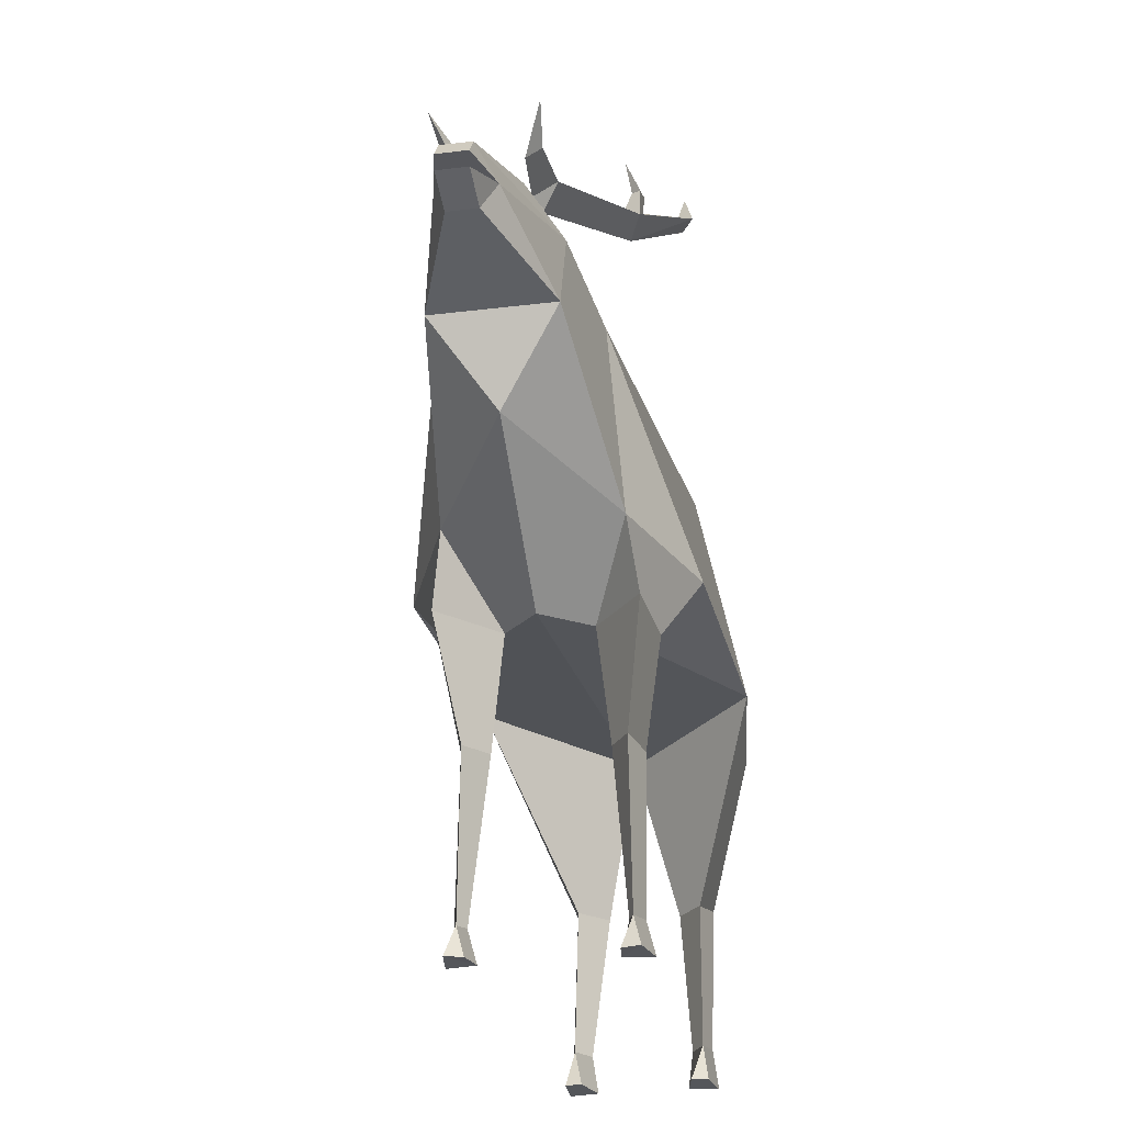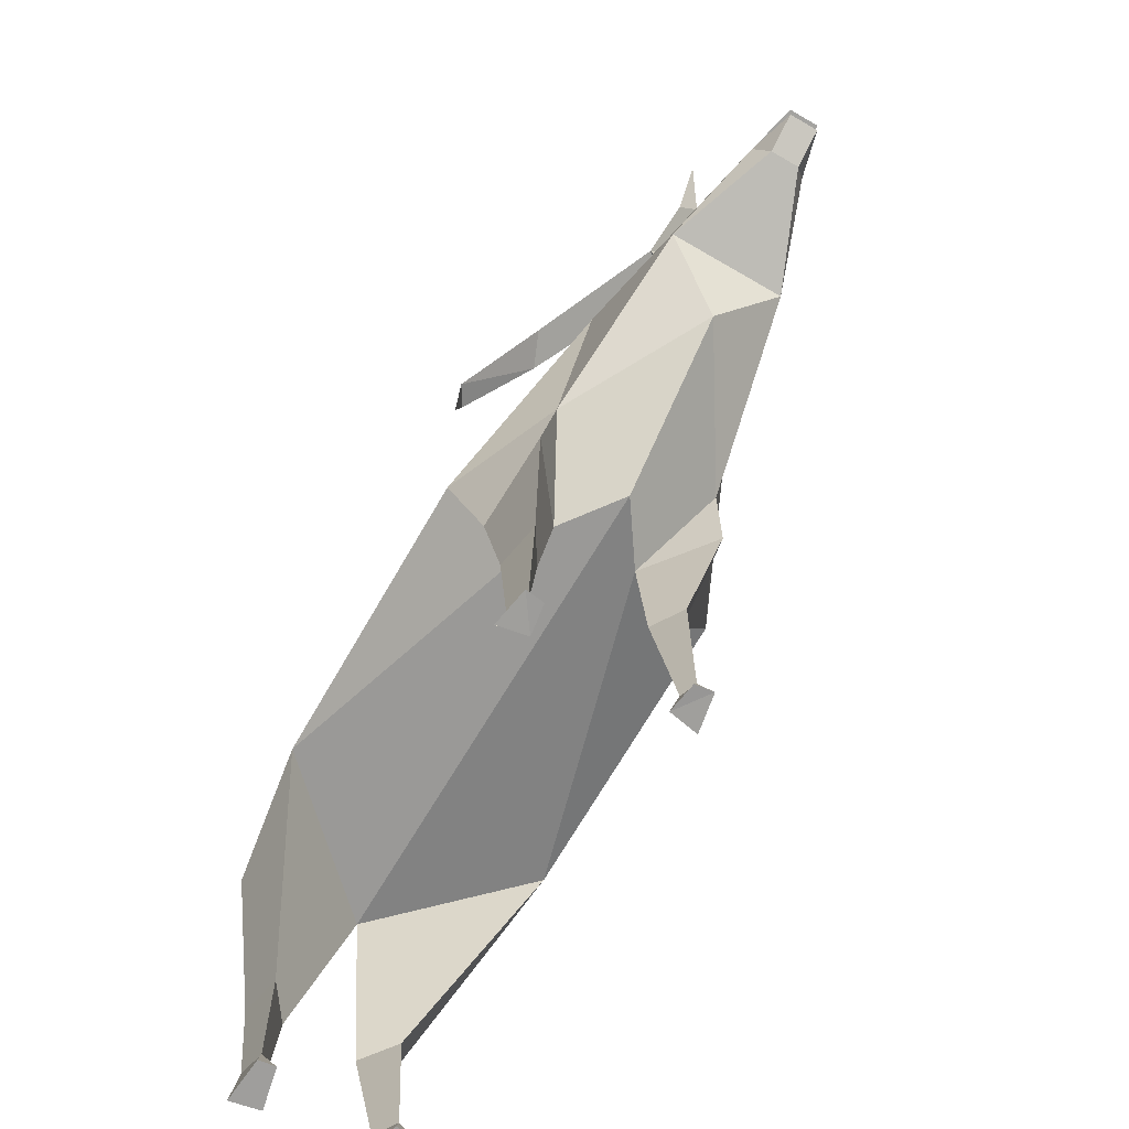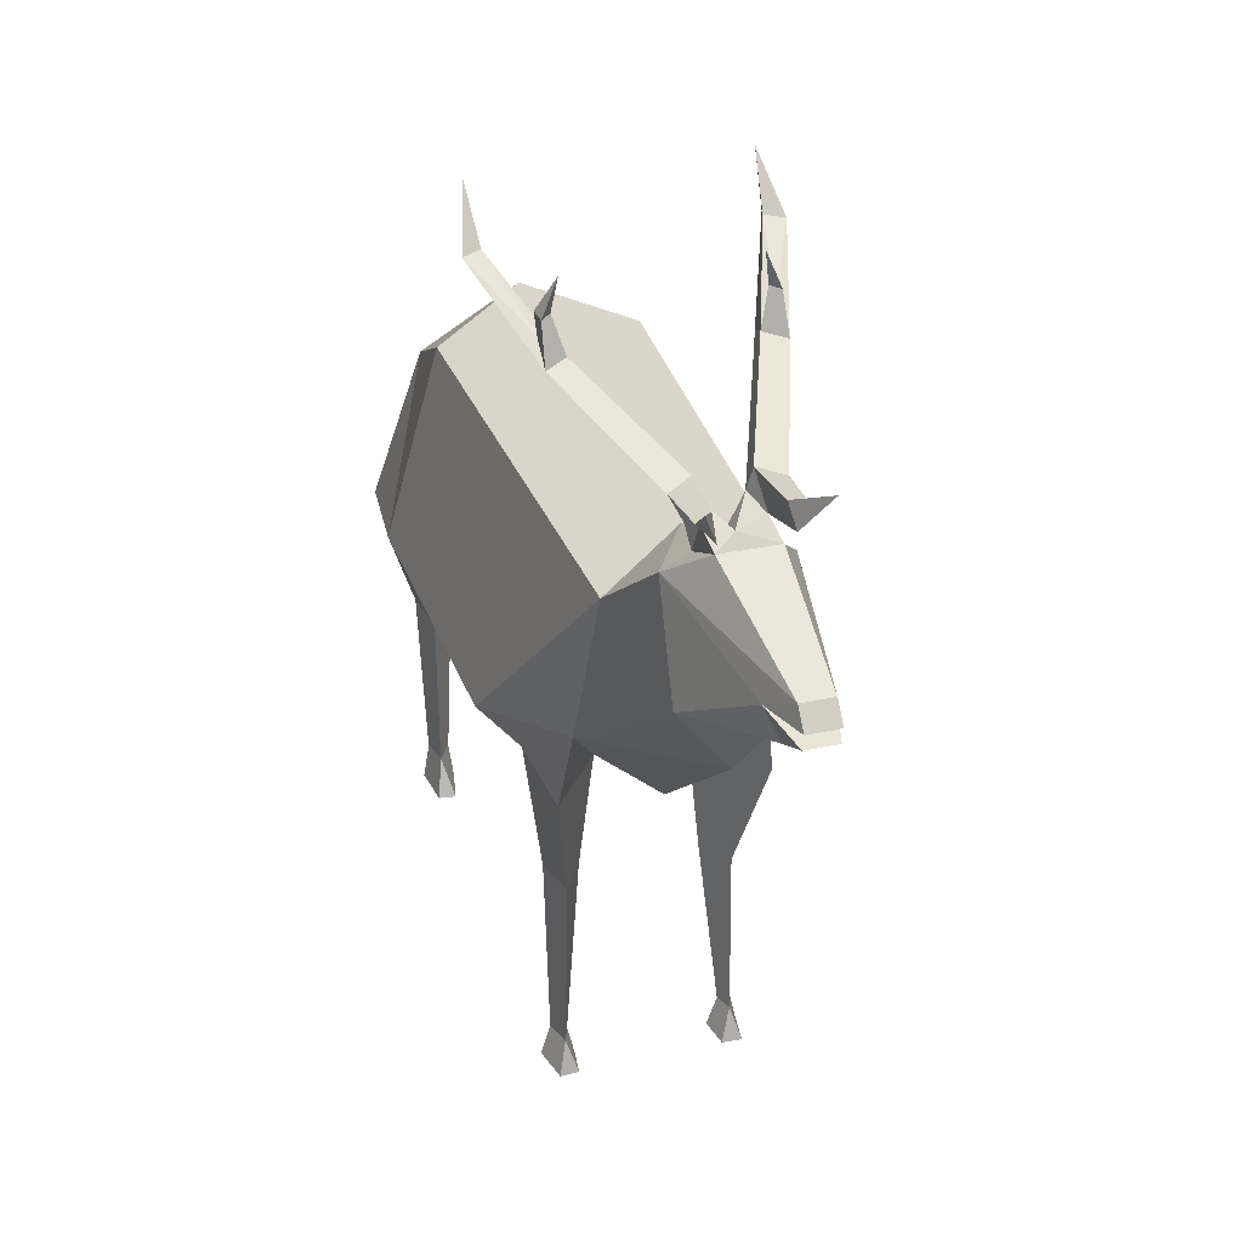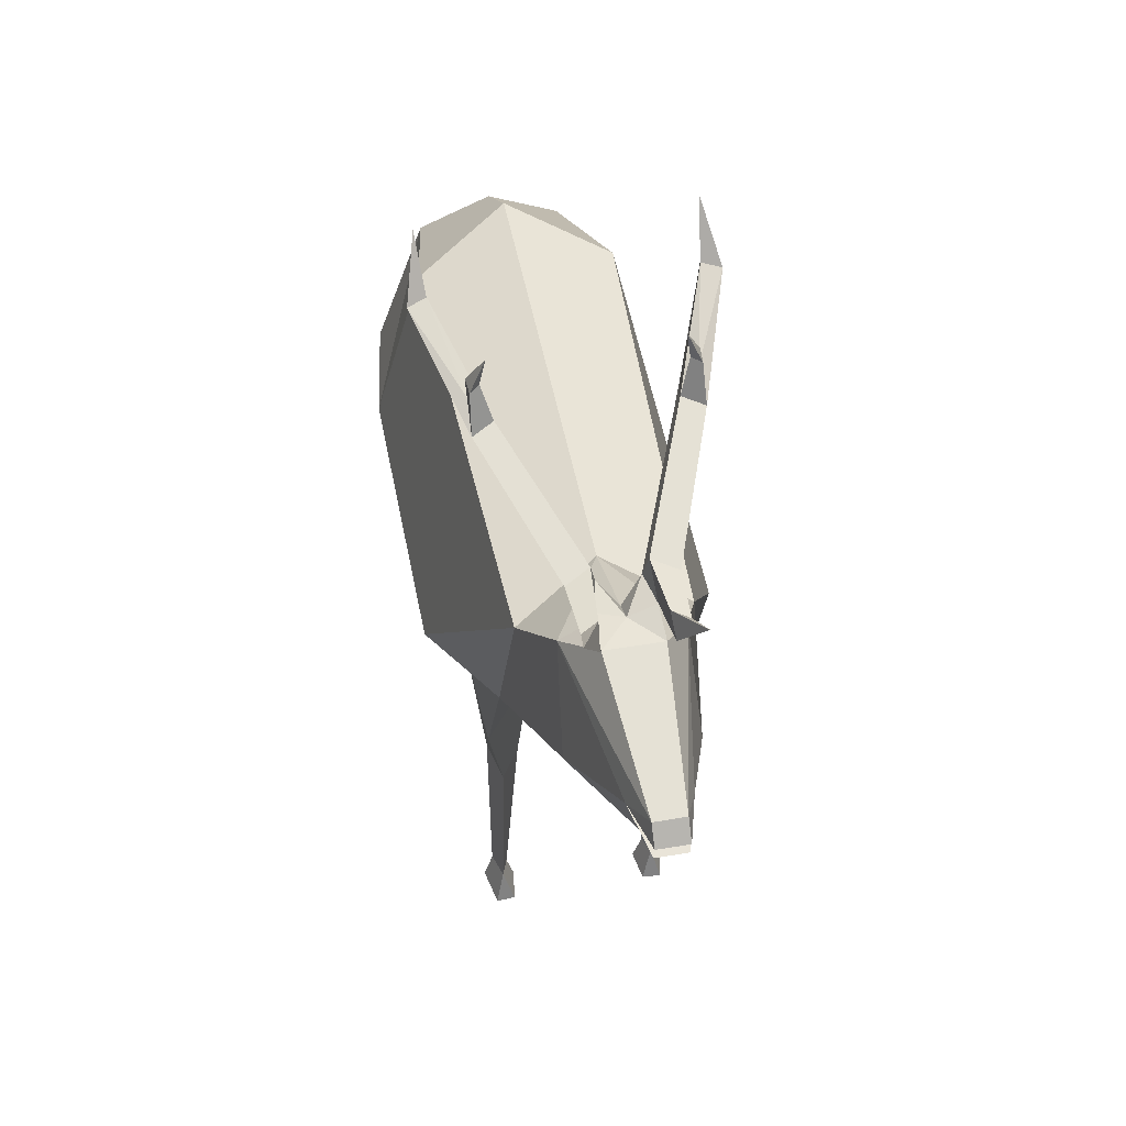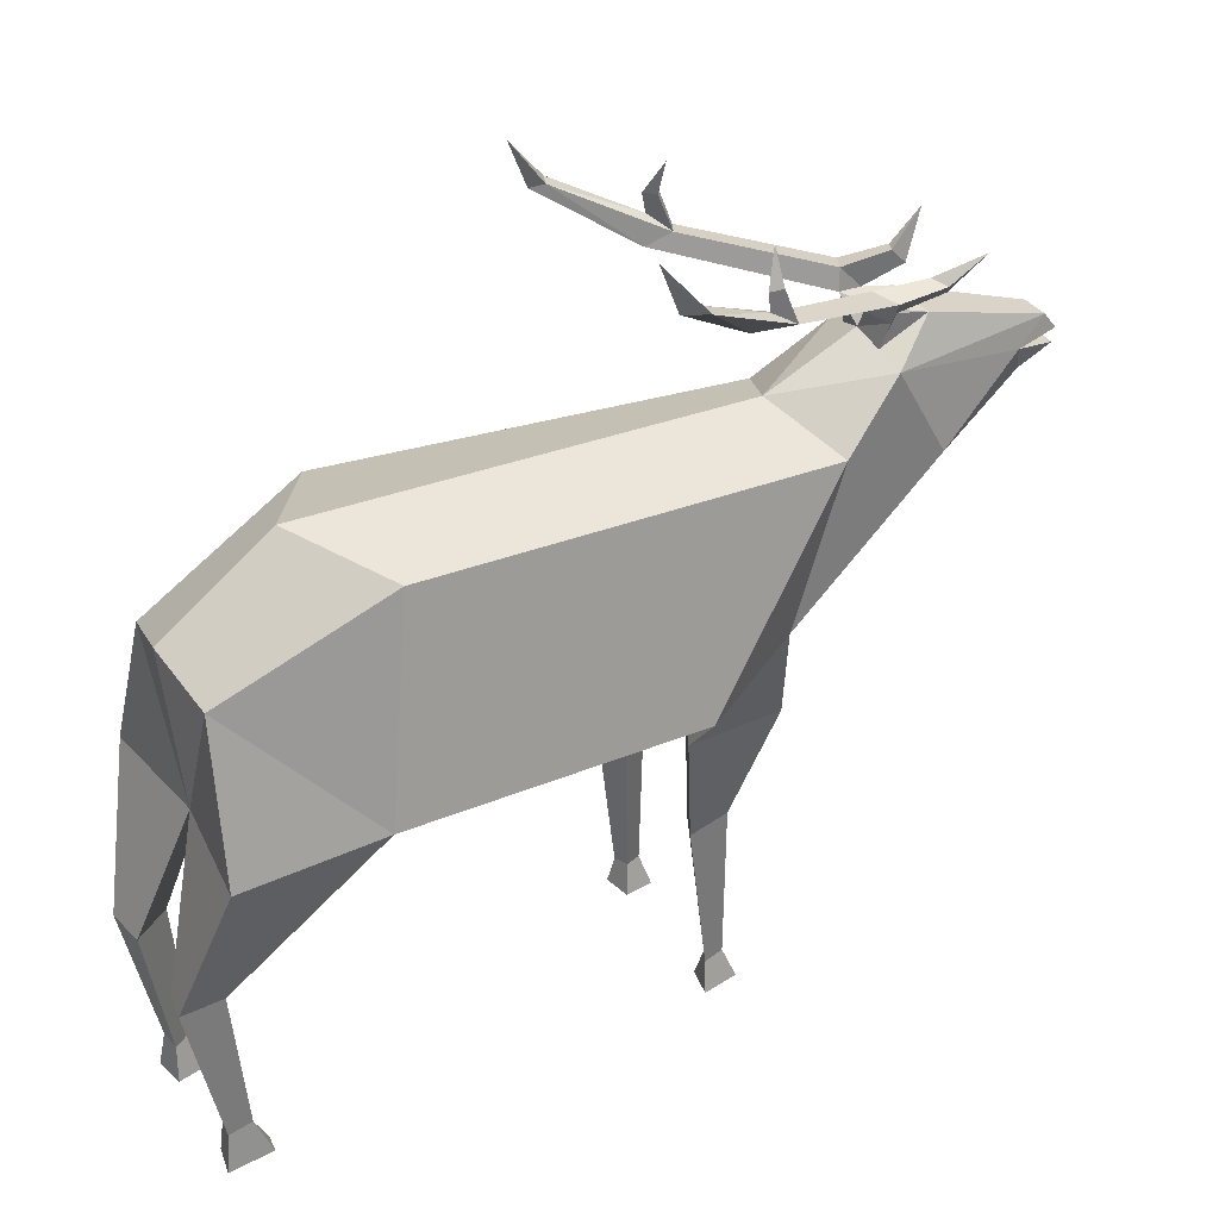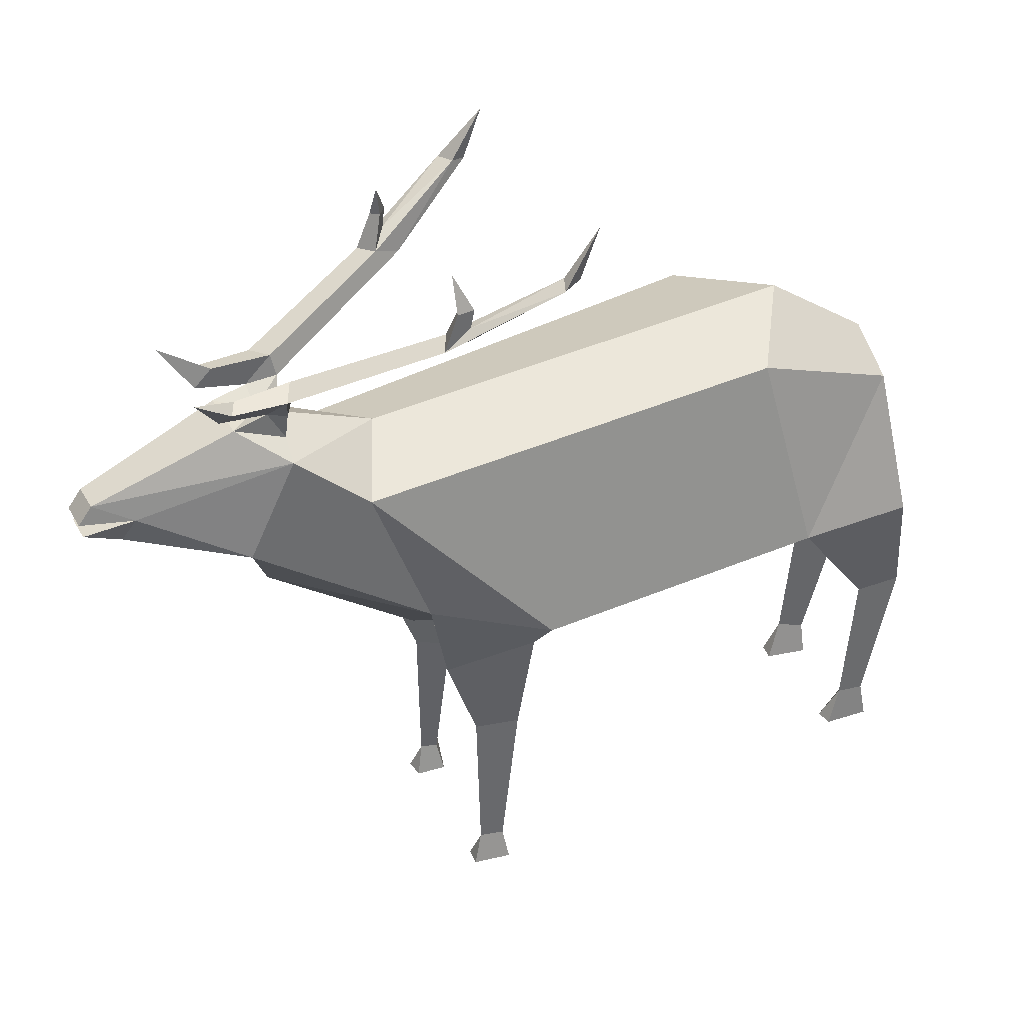
<metadata>
{"format":"obj","ext":"obj","renderer":"f3d","projection":"perspective","resolution":1024,"background":"white","views":[{"elev":-25.1,"azim":101.4,"up":"+Y"},{"elev":-70.9,"azim":60.0,"up":"+Y"},{"elev":29.8,"azim":72.0,"up":"+Y"},{"elev":47.5,"azim":79.1,"up":"+Y"},{"elev":35.7,"azim":-29.9,"up":"+Y"},{"elev":38.9,"azim":153.2,"up":"+Y"}]}
</metadata>
<code>
g Elk
v -0.3788 1.034 0.3813
v -0.2672 1.599 0.2624
v 0.9161 1.517 0.2175
v -0.7233 1.383 0.1947
v 0.762 1.079 0.2349
v -0.4461 1.665 0.000182
v 0.5429 0.8792 0.1175
v 0.8124 1.612 0.000182
v -0.7534 1.441 -0.006119
v -0.7144 0.9725 0.000182
v 0.7152 0.8498 0.000182
v 1.146 1.183 -0.001488
v -0.7543 0.9744 0.3272
v -0.7409 0.5402 0.1796
v -0.8459 0.5452 0.1047
v -0.8667 0.5577 0.2018
v -0.7717 0.1194 0.1451
v -0.7801 0.1245 0.2007
v -0.666 0.0151 0.2034
v -0.7791 0.0151 0.1303
v -0.7959 0.0151 0.2142
v -0.6597 0.0151 0.156
v 0.4605 1.013 0.3813
v 0.7282 0.8758 0.2619
v 0.4579 0.8777 0.2693
v 0.6155 0.5579 0.2081
v 0.5284 0.5615 0.1529
v 0.4914 0.5531 0.2323
v 0.6078 0.1017 0.215
v 0.563 0.1046 0.1975
v 0.544 0.1055 0.2352
v -0.7076 0.1204 0.1839
v 0.6379 0.01777 0.2385
v 0.5485 0.0172 0.1754
v 0.5331 0.0172 0.2572
v 0.6319 0.01514 0.1879
v 1.102 1.667 0.1507
v 1.24 1.412 0.1636
v 1.614 1.629 -0.04099
v 1.652 1.579 -0.04099
v 1.514 1.574 0.07626
v 1.646 1.54 -0.04099
v 1.14 1.758 -0.001488
v 1.544 1.494 -0.04099
v 1.076 1.726 -0.001488
v 1.104 1.775 0.09753
v 1.135 1.783 0.07496
v 1.055 1.8 0.05409
v 0.6765 2.163 0.2306
v 0.6626 2.074 0.2448
v 0.6907 1.981 0.218
v 1.099 1.843 0.1329
v 1.064 1.857 0.06741
v 1.27 1.806 0.08582
v 1.246 1.846 0.1245
v 1.222 1.856 0.08079
v 1.346 1.918 0.1391
v 0.6193 1.954 0.2325
v 0.6453 2.019 0.2702
v 0.6367 2.072 0.2739
v 0.3705 2.123 0.3367
v 0.4314 2.124 0.3731
v 0.4103 2.13 0.3242
v -0.3788 1.034 -0.3809
v -0.2672 1.599 -0.262
v 0.9161 1.517 -0.2171
v -0.7233 1.383 -0.1944
v 0.762 1.079 -0.2345
v 0.5429 0.8792 -0.1172
v -0.7543 0.9744 -0.3268
v -0.7409 0.5402 -0.1793
v -0.8459 0.5452 -0.1044
v -0.8667 0.5577 -0.2014
v -0.7717 0.1194 -0.1448
v -0.7801 0.1245 -0.2003
v -0.666 0.0151 -0.2031
v -0.7791 0.0151 -0.1299
v -0.7959 0.0151 -0.2138
v -0.6597 0.0151 -0.1557
v 0.4605 1.013 -0.3809
v 0.7282 0.8758 -0.2616
v 0.4579 0.8777 -0.2689
v 0.6155 0.5579 -0.2077
v 0.5284 0.5615 -0.1525
v 0.4914 0.5531 -0.2319
v 0.6078 0.1017 -0.2146
v 0.563 0.1046 -0.1972
v 0.544 0.1055 -0.2349
v -0.7076 0.1204 -0.1836
v 0.6379 0.01777 -0.2381
v 0.5485 0.0172 -0.175
v 0.5331 0.0172 -0.2568
v 0.6319 0.01514 -0.1875
v 1.102 1.667 -0.1536
v 1.24 1.412 -0.1666
v 1.087 1.775 -0.09578
v 1.135 1.783 -0.07459
v 1.055 1.8 -0.05373
v 1.099 1.843 -0.1325
v 1.064 1.857 -0.06705
v 1.27 1.806 -0.08546
v 1.246 1.846 -0.1241
v 1.222 1.856 -0.08042
v 1.346 1.918 -0.1388
v 0.6193 1.954 -0.2321
v 0.6453 2.019 -0.2698
v 0.6367 2.072 -0.2736
v 0.3705 2.123 -0.3363
v 0.4314 2.124 -0.3727
v 0.4103 2.13 -0.3238
v 0.3183 2.26 -0.3361
v 0.6813 2.068 -0.2703
v 0.7208 1.969 -0.2743
v 0.6907 1.981 -0.2176
v 0.6626 2.074 -0.2444
v 0.6765 2.163 -0.2302
v 1.228 1.76 -0.07475
v 1.615 1.629 0.04136
v 1.652 1.579 0.04136
v 1.228 1.76 0.07512
v 1.646 1.54 0.04136
v 1.544 1.494 0.04136
v 1.514 1.574 -0.07924
v 1.089 1.696 0.07459
v 1.089 1.696 -0.07757
v 0.3183 2.26 0.3364
v 0.6813 2.068 0.2707
v 0.7208 1.969 0.2746
f 4 2 6 9
f 3 23 5
f 1 2 4
f 7 1 10 11
f 23 7 25
f 5 7 11 12
f 2 3 8 6
f 4 9 10
f 4 10 13
f 1 4 13
f 1 13 16 14
f 13 10 15 16
f 10 1 14 15
f 16 15 17 18
f 20 22 19 21
f 18 17 20 21
f 1 7 23
f 25 7 27 28
f 7 5 24
f 5 23 25 24
f 28 27 30 31
f 7 24 26 27
f 24 25 28 26
f 31 30 34 35
f 27 26 29 30
f 26 28 31 29
f 19 22 32
f 19 32 18 21
f 17 32 22 20
f 14 16 18 32
f 14 32 17 15
f 2 1 23 3
f 34 33 35
f 29 31 35 33
f 29 33 36
f 34 30 29 36
f 33 34 36
f 5 12 38
f 8 3 37
f 3 5 38 37
f 38 12 95
f 8 45 125 94
f 122 41 38
f 121 41 122
f 119 118 41
f 37 38 41
f 45 46 48
f 45 124 46
f 56 57 54
f 52 55 56 53
f 46 52 48
f 48 53 47
f 63 51 58
f 62 61 58
f 62 126 61
f 128 59 62
f 61 63 58
f 127 49 60
f 47 52 46
f 47 54 55 52
f 63 59 51
f 59 63 62
f 53 56 54 47
f 54 57 55
f 62 58 128
f 55 57 56
f 128 127 60 59
f 61 126 63
f 53 51 128 52
f 63 126 62
f 60 49 50
f 50 49 127
f 48 58 51 53
f 52 128 58 48
f 59 60 50 51
f 51 50 127 128
f 67 9 6 65
f 66 68 80
f 64 67 65
f 69 11 10 64
f 80 82 69
f 68 12 11 69
f 65 6 8 66
f 67 10 9
f 67 70 10
f 64 70 67
f 64 71 73 70
f 70 73 72 10
f 10 72 71 64
f 73 75 74 72
f 77 78 76 79
f 75 78 77 74
f 64 80 69
f 82 85 84 69
f 69 81 68
f 68 81 82 80
f 85 88 87 84
f 69 84 83 81
f 81 83 85 82
f 88 92 91 87
f 84 87 86 83
f 83 86 88 85
f 76 89 79
f 76 78 75 89
f 74 77 79 89
f 71 89 75 73
f 71 72 74 89
f 65 66 80 64
f 91 92 90
f 86 90 92 88
f 86 93 90
f 91 93 86 87
f 90 93 91
f 68 95 12
f 8 94 66
f 66 94 95 68
f 41 118 37
f 95 44 122 38
f 37 45 8
f 44 95 123
f 42 44 123
f 40 123 39
f 94 39 123
f 94 123 95
f 94 125 117
f 98 96 45
f 45 96 125
f 97 117 125
f 110 105 114
f 98 97 100
f 97 96 99
f 100 97 101 103
f 97 99 102 101
f 99 100 103 102
f 103 101 104
f 101 102 104
f 102 103 104
f 96 98 99
f 110 114 106
f 109 105 108
f 106 114 115 107
f 109 108 111
f 109 113 105
f 106 109 110
f 108 110 111
f 110 109 111
f 100 99 113 114
f 98 100 114 105
f 99 98 105 113
f 108 105 110
f 113 109 106
f 115 112 116
f 114 113 112 115
f 113 106 107 112
f 107 115 116
f 112 107 116
f 41 123 40 119
f 124 37 120
f 117 97 43
f 118 120 37
f 39 94 117
f 120 117 43
f 118 39 117 120
f 119 40 39 118
f 122 44 42 121
f 47 124 120
f 43 124 47
f 47 46 124
f 47 43 48
f 96 97 125
f 97 98 43
f 45 43 98
f 48 43 45
f 47 120 43
f 121 42 123 41
l 4 6
l 6 67

</code>
